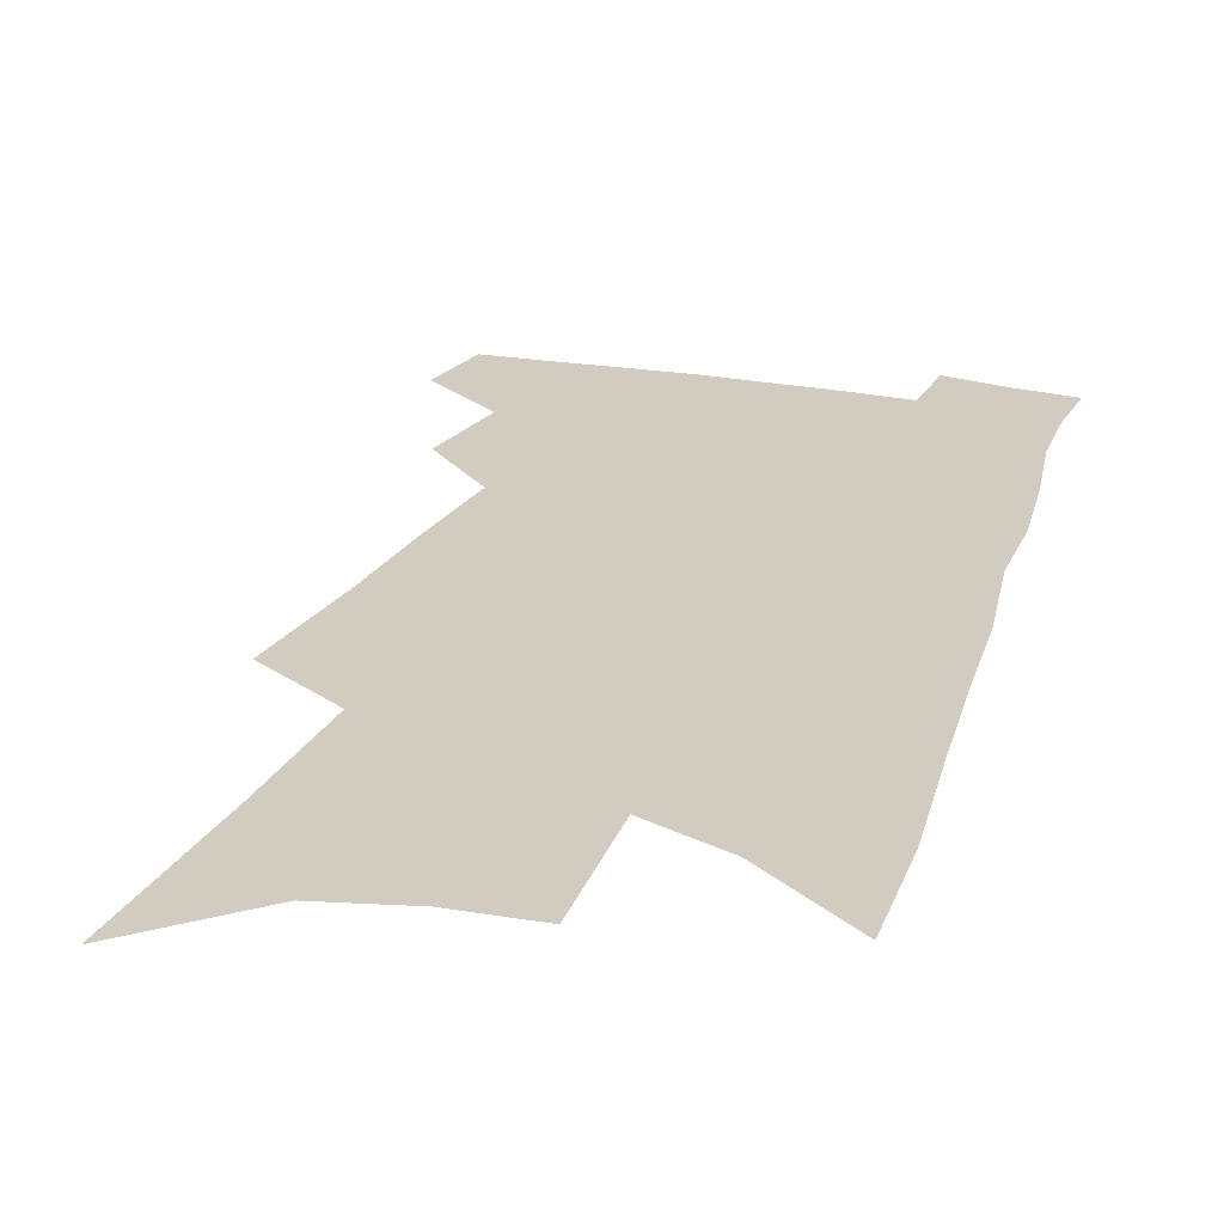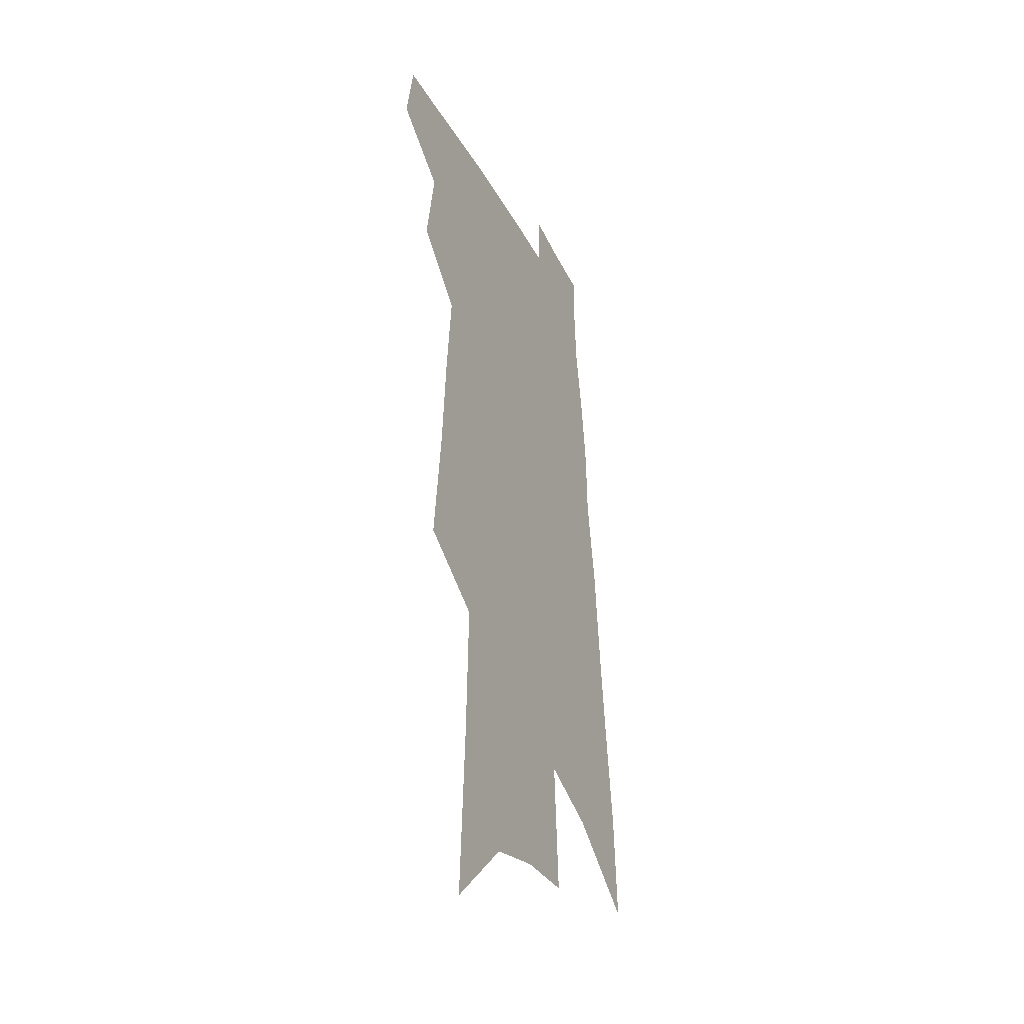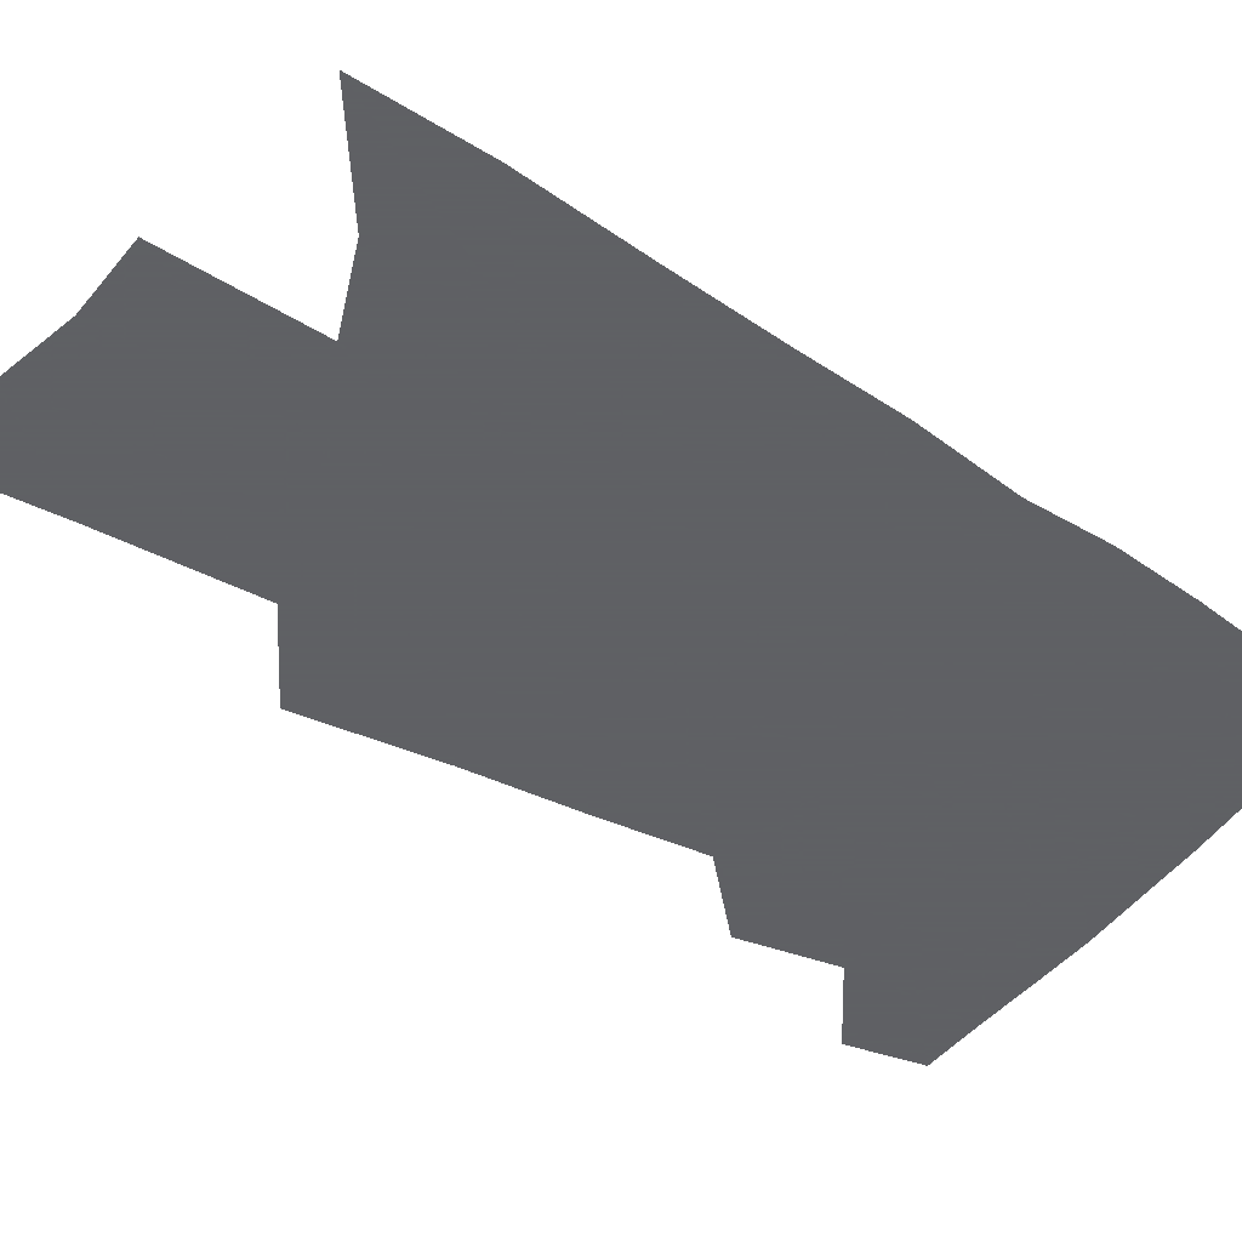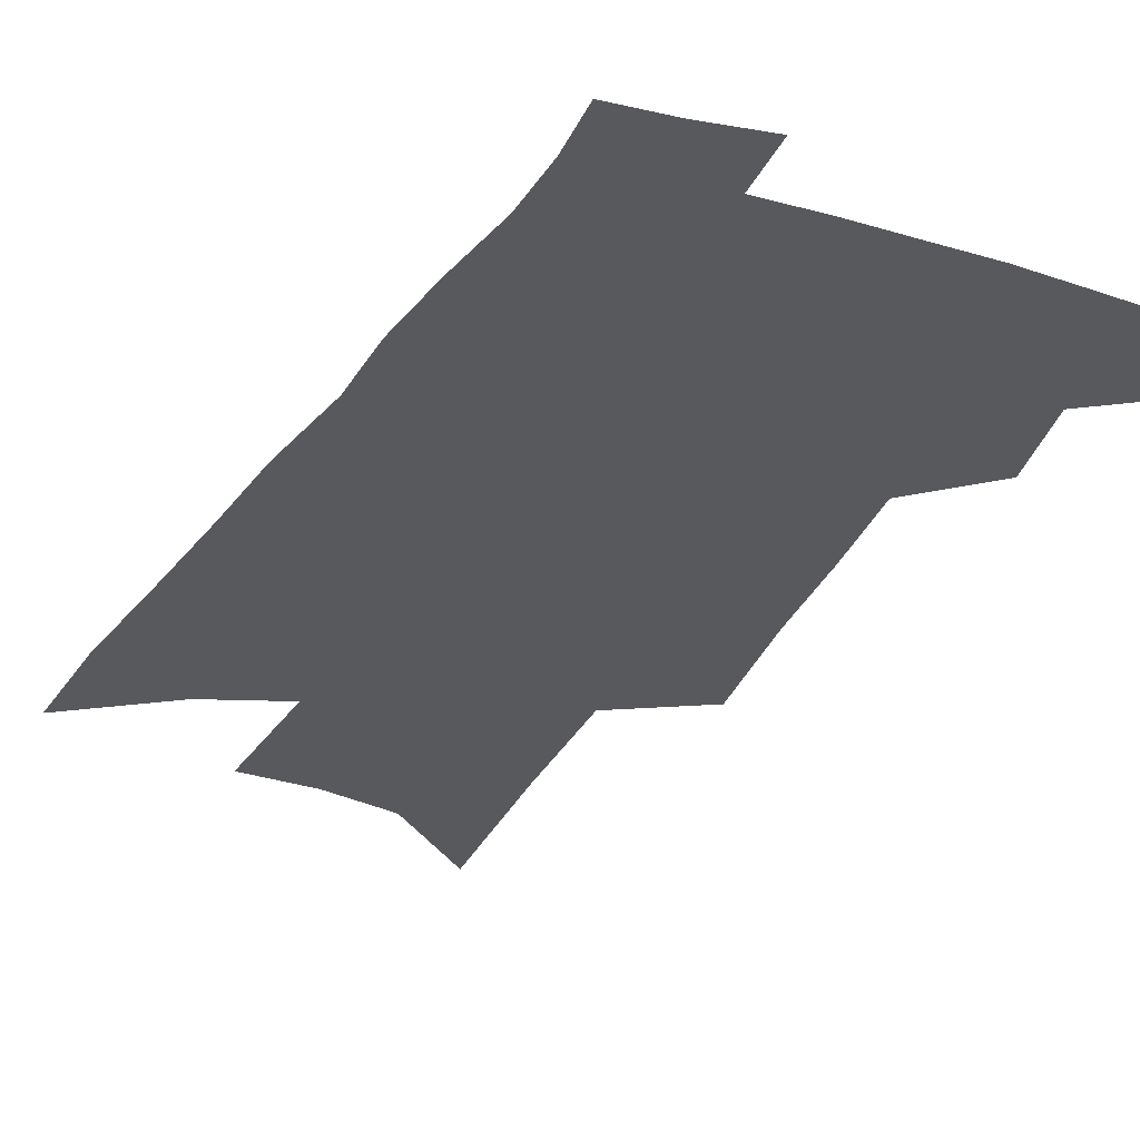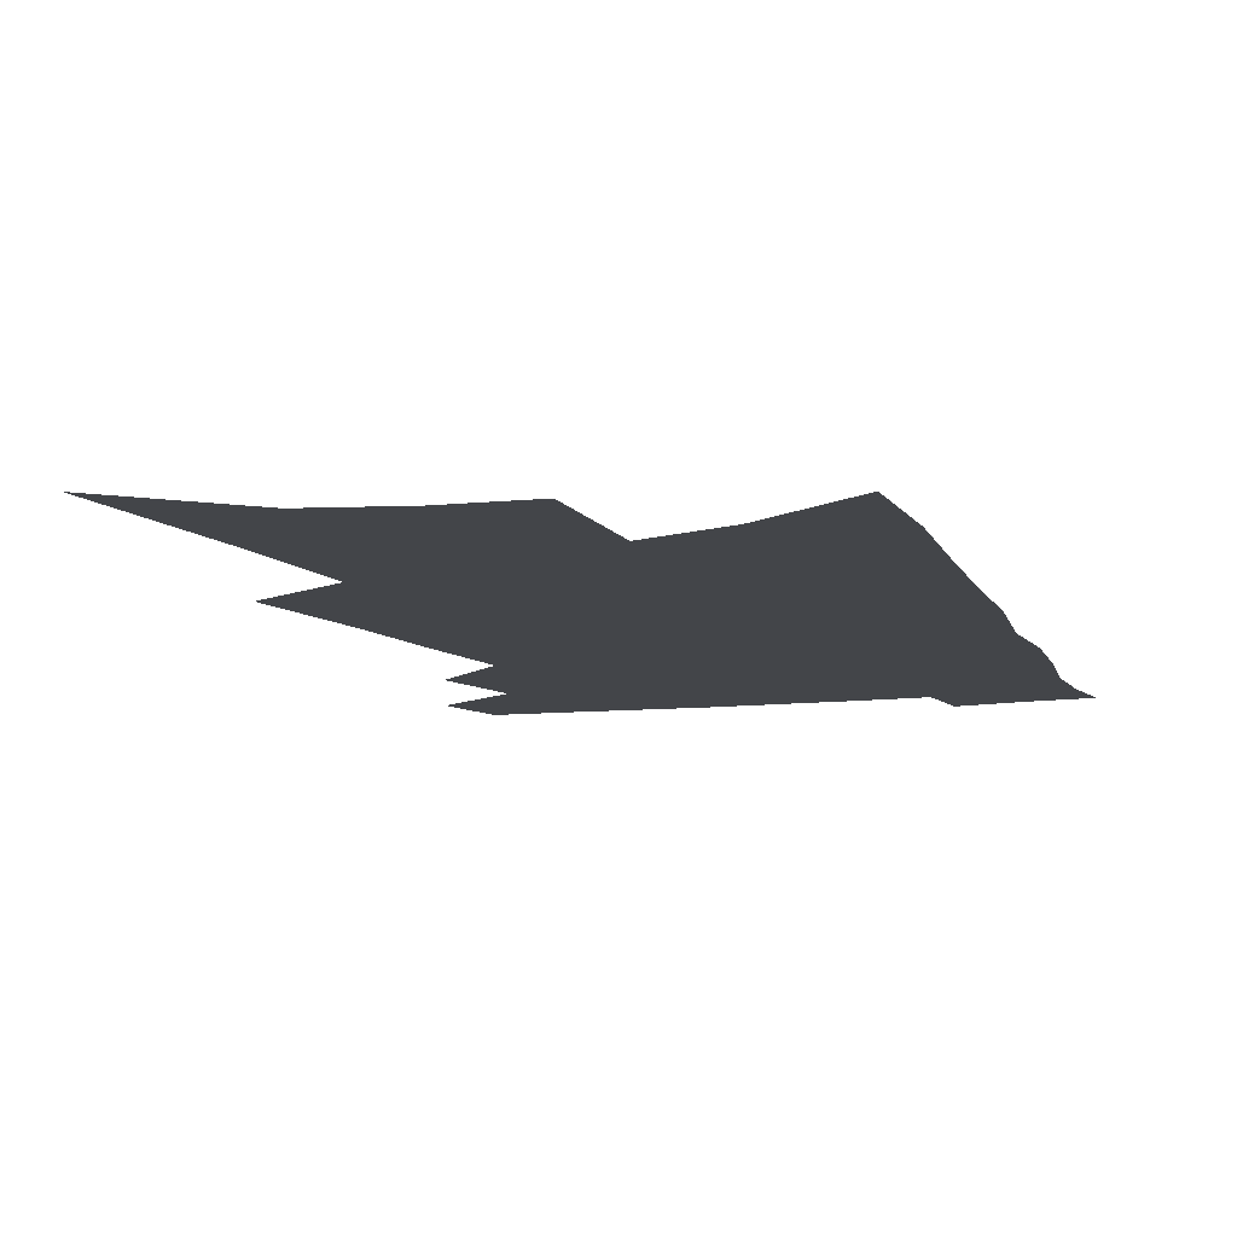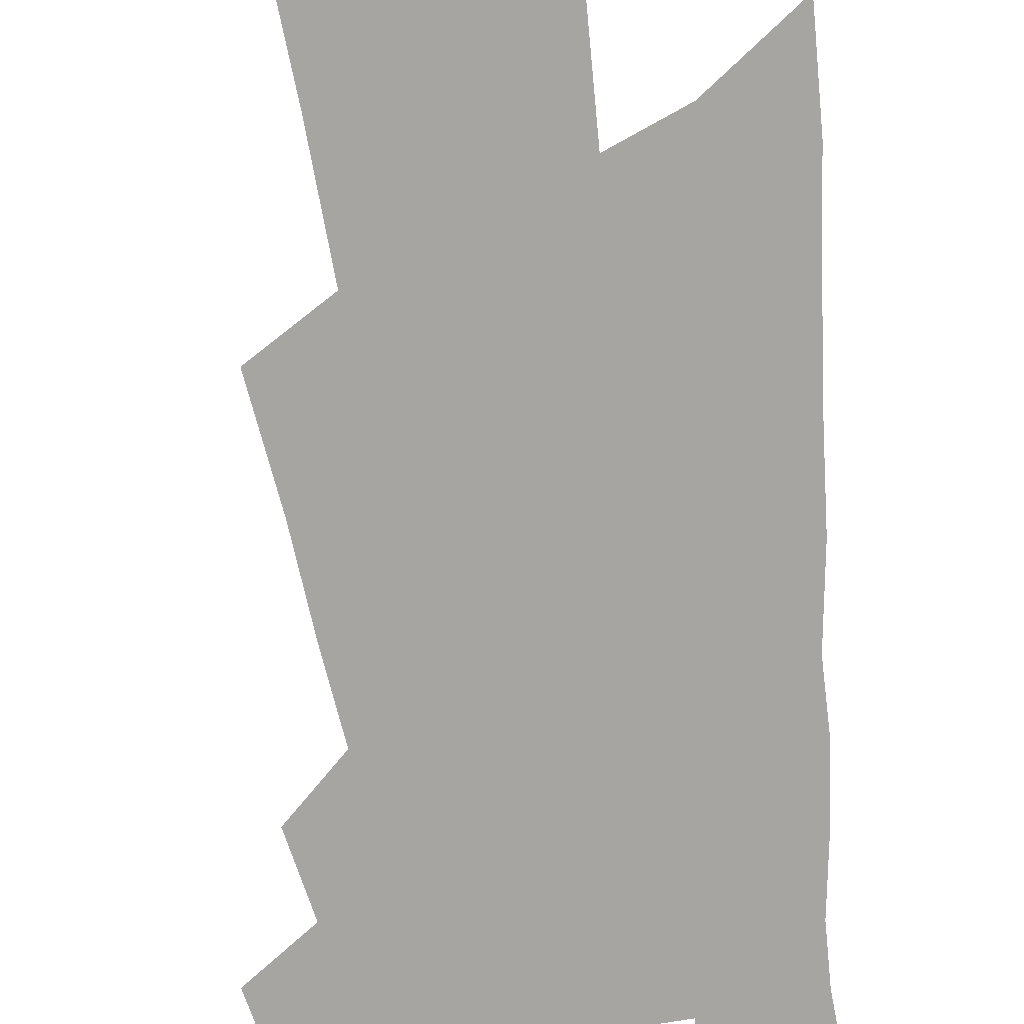
<metadata>
{"format":"obj","ext":"obj","renderer":"f3d","projection":"perspective","resolution":1024,"background":"white","views":[{"elev":23.8,"azim":19.9,"up":"+Z"},{"elev":-36.0,"azim":-65.4,"up":"+Y"},{"elev":-45.3,"azim":57.8,"up":"+Z"},{"elev":-29.1,"azim":157.0,"up":"+Z"},{"elev":-8.7,"azim":20.7,"up":"+Z"},{"elev":-73.6,"azim":8.8,"up":"+Z"}]}
</metadata>
<code>
v 527.5 430.9 0
v 531.6 453 0
v 546.2 387.1 0
v 551 415.2 0
v 551.6 435.5 0
v 550.5 454.3 0
v 557.8 263.7 0
v 562.2 304.7 0
v 564.4 337.5 0
v 567.2 368.2 0
v 568.2 392.5 0
v 571.2 417.7 0
v 571.1 437 0
v 569.3 456 0
v 581 145 0
v 584 203.3 0
v 585.2 248.2 0
v 586.3 286 0
v 587.6 320.1 0
v 588.1 348.6 0
v 589.1 375.3 0
v 590.3 399.5 0
v 590.6 419.7 0
v 590.6 438.5 0
v 588.4 457.5 0
v 609.2 172.3 0
v 609.2 221.8 0
v 608.3 258.3 0
v 608.5 295.5 0
v 608.2 325 0
v 608.2 352.7 0
v 608.4 377.9 0
v 608.9 401.2 0
v 608.8 420.5 0
v 608.7 439.4 0
v 607.9 457.9 0
v 633.1 178.5 0
v 631.5 227.8 0
v 629.9 264 0
v 628.9 295.6 0
v 628 327.2 0
v 627.5 354.6 0
v 627.1 379.5 0
v 626.9 401.7 0
v 627 421.1 0
v 627.1 440 0
v 626.6 458.4 0
v 656.8 180.1 0
v 654.2 224.3 0
v 651.6 262 0
v 649.4 295.8 0
v 648.1 324.6 0
v 646.9 352.6 0
v 645.9 377.5 0
v 645.2 400.3 0
v 645 420.7 0
v 645.1 440.1 0
v 645.7 458.1 0
v 646.4 477.7 0
v 679.1 215.1 0
v 675.6 253 0
v 672.3 287.8 0
v 669 320 0
v 668.7 345.6 0
v 666.1 372.9 0
v 664.8 396.5 0
v 663.7 418.6 0
v 663 439.2 0
v 663.5 457.3 0
v 665.4 474.9 0
v 710.6 193.5 0
v 708.5 229.3 0
v 703.8 266.5 0
v 699.9 300.3 0
v 697 330.3 0
v 691.9 361.2 0
v 691.2 385.3 0
v 688 410.2 0
v 683.7 435.2 0
v 682.7 455.3 0
v 683.4 473.7 0
f 4 5 1
f 1 5 2
f 5 6 2
f 10 11 3
f 3 11 4
f 11 12 4
f 4 12 5
f 12 13 5
f 5 13 6
f 13 14 6
f 17 18 7
f 7 18 8
f 18 19 8
f 8 19 9
f 19 20 9
f 9 20 10
f 20 21 10
f 10 21 11
f 21 22 11
f 11 22 12
f 22 23 12
f 12 23 13
f 23 24 13
f 13 24 14
f 24 25 14
f 15 26 16
f 26 27 16
f 16 27 17
f 27 28 17
f 17 28 18
f 28 29 18
f 18 29 19
f 29 30 19
f 19 30 20
f 30 31 20
f 20 31 21
f 31 32 21
f 21 32 22
f 32 33 22
f 22 33 23
f 33 34 23
f 23 34 24
f 34 35 24
f 24 35 25
f 35 36 25
f 26 37 27
f 37 38 27
f 27 38 28
f 38 39 28
f 28 39 29
f 39 40 29
f 29 40 30
f 40 41 30
f 30 41 31
f 41 42 31
f 31 42 32
f 42 43 32
f 32 43 33
f 43 44 33
f 33 44 34
f 44 45 34
f 34 45 35
f 45 46 35
f 35 46 36
f 46 47 36
f 37 48 38
f 48 49 38
f 38 49 39
f 49 50 39
f 39 50 40
f 50 51 40
f 40 51 41
f 51 52 41
f 41 52 42
f 52 53 42
f 42 53 43
f 53 54 43
f 43 54 44
f 54 55 44
f 44 55 45
f 55 56 45
f 45 56 46
f 56 57 46
f 46 57 47
f 57 58 47
f 49 60 50
f 60 61 50
f 50 61 51
f 61 62 51
f 51 62 52
f 62 63 52
f 52 63 53
f 63 64 53
f 53 64 54
f 64 65 54
f 54 65 55
f 65 66 55
f 55 66 56
f 66 67 56
f 56 67 57
f 67 68 57
f 57 68 58
f 68 69 58
f 58 69 59
f 69 70 59
f 60 71 61
f 71 72 61
f 61 72 62
f 72 73 62
f 62 73 63
f 73 74 63
f 63 74 64
f 74 75 64
f 64 75 65
f 75 76 65
f 65 76 66
f 76 77 66
f 66 77 67
f 77 78 67
f 67 78 68
f 78 79 68
f 68 79 69
f 79 80 69
f 69 80 70
f 80 81 70

</code>
